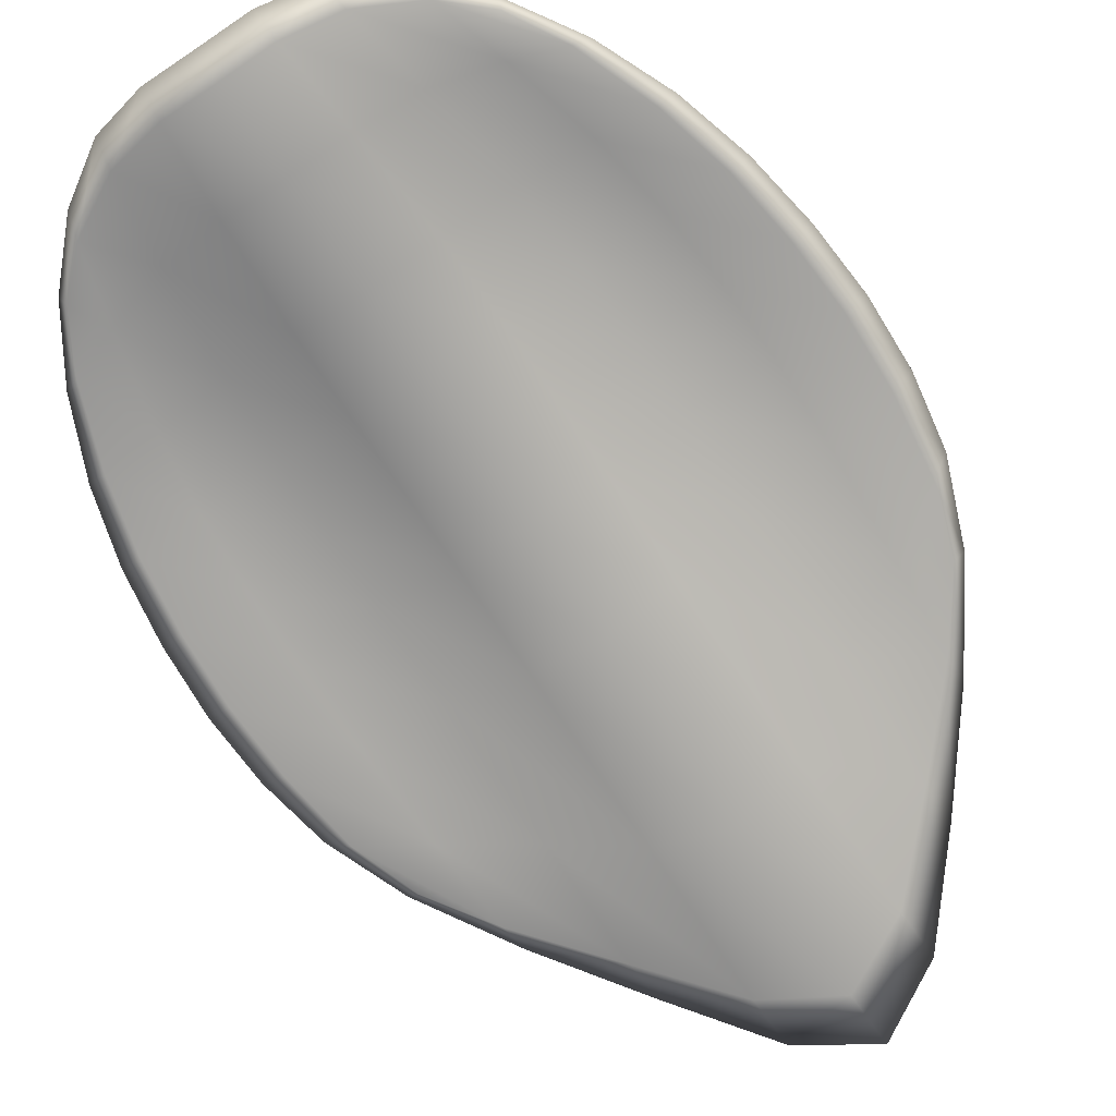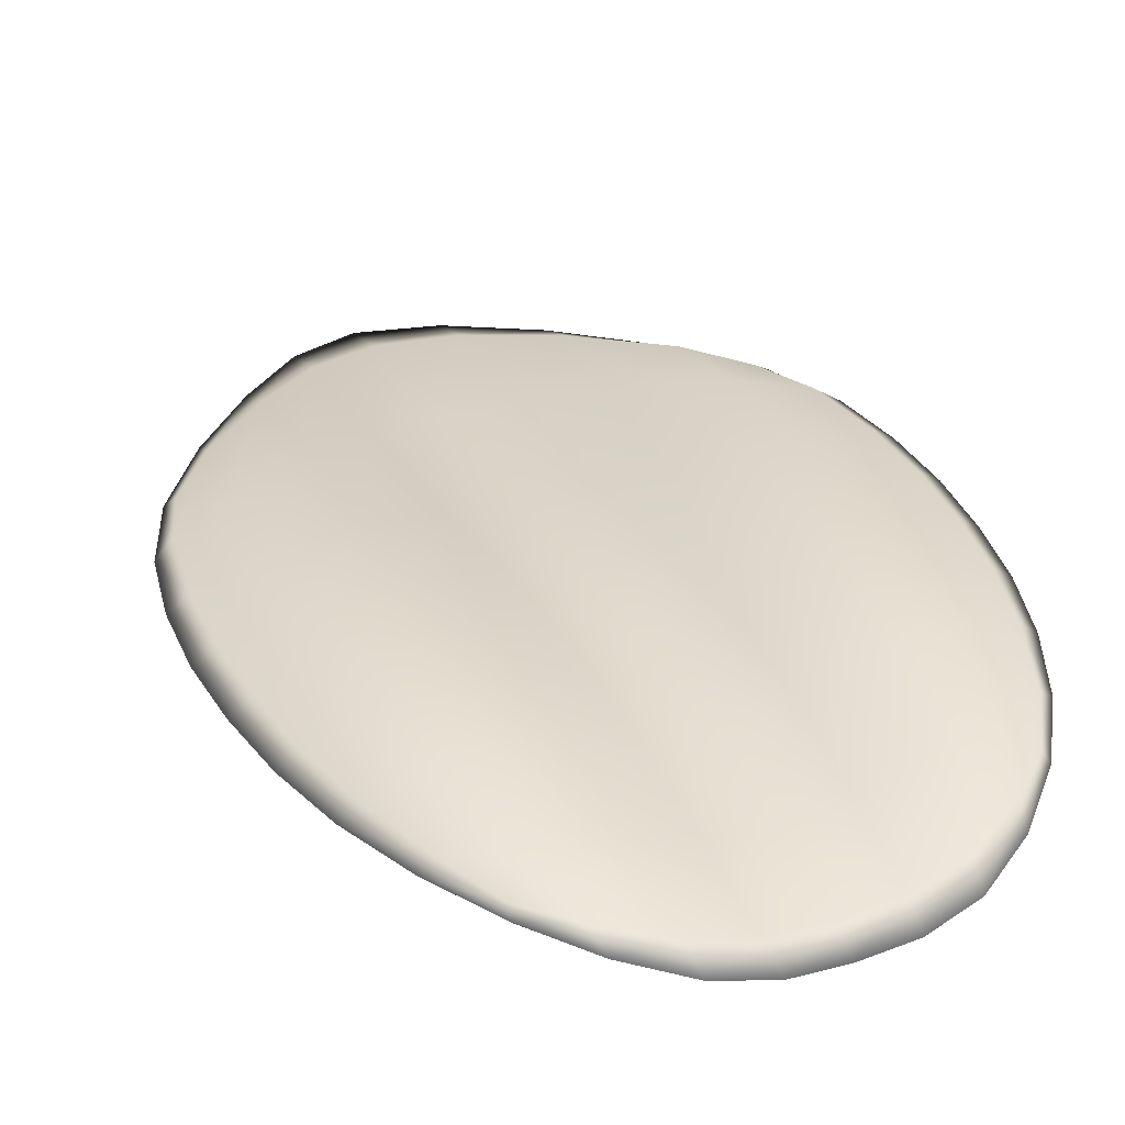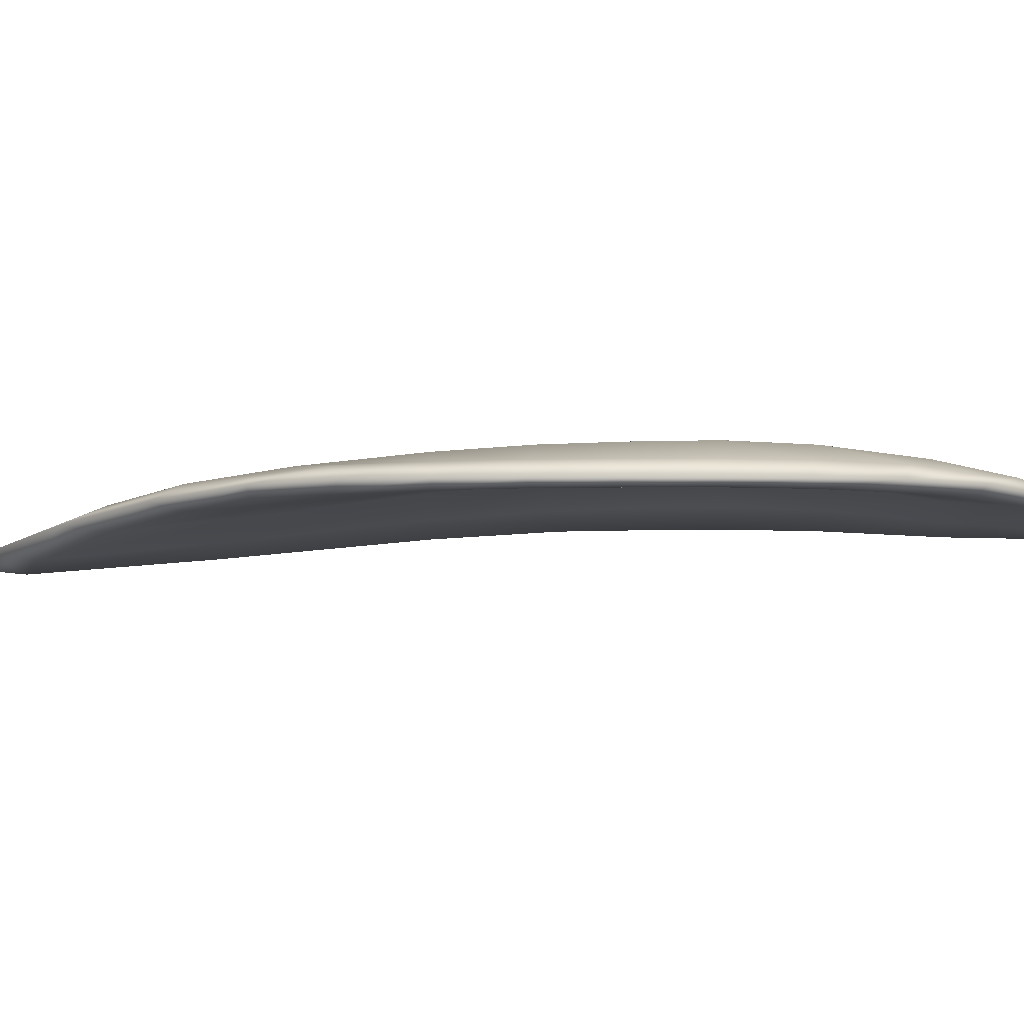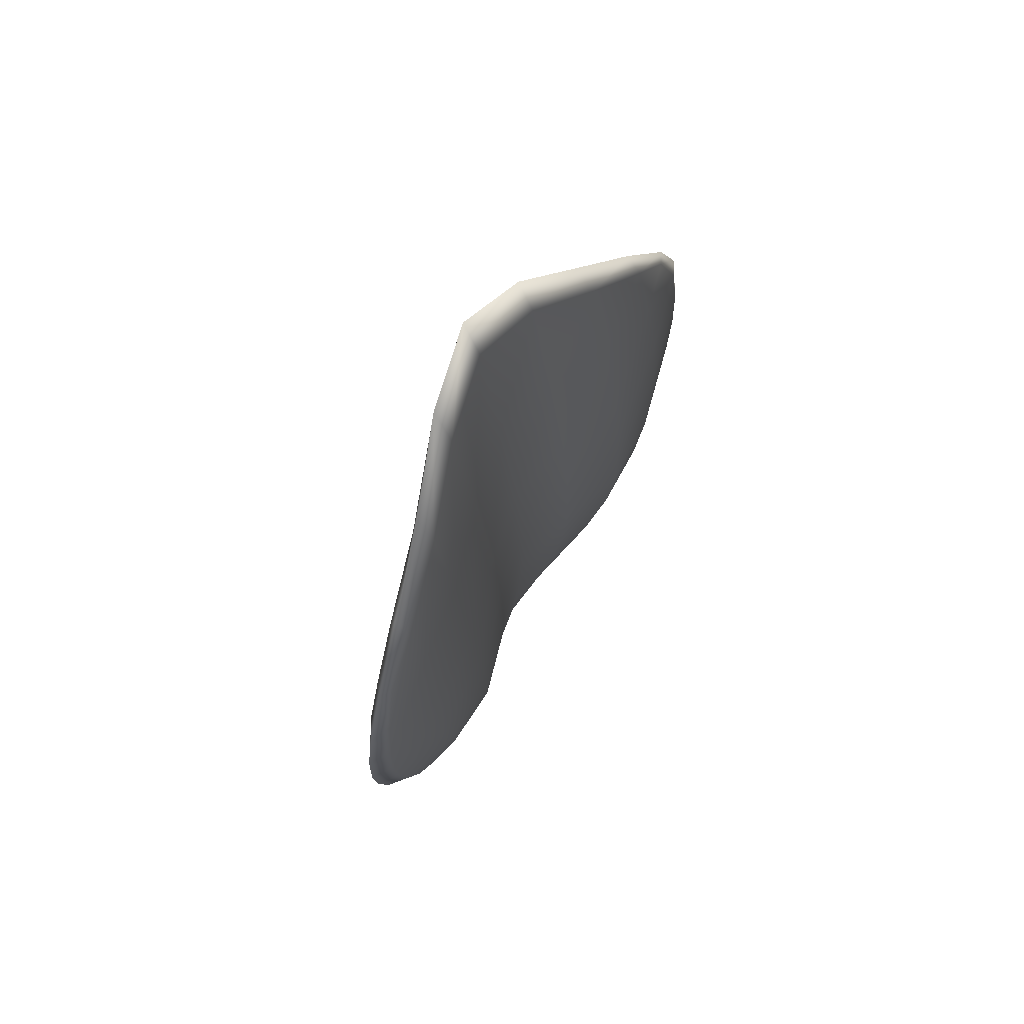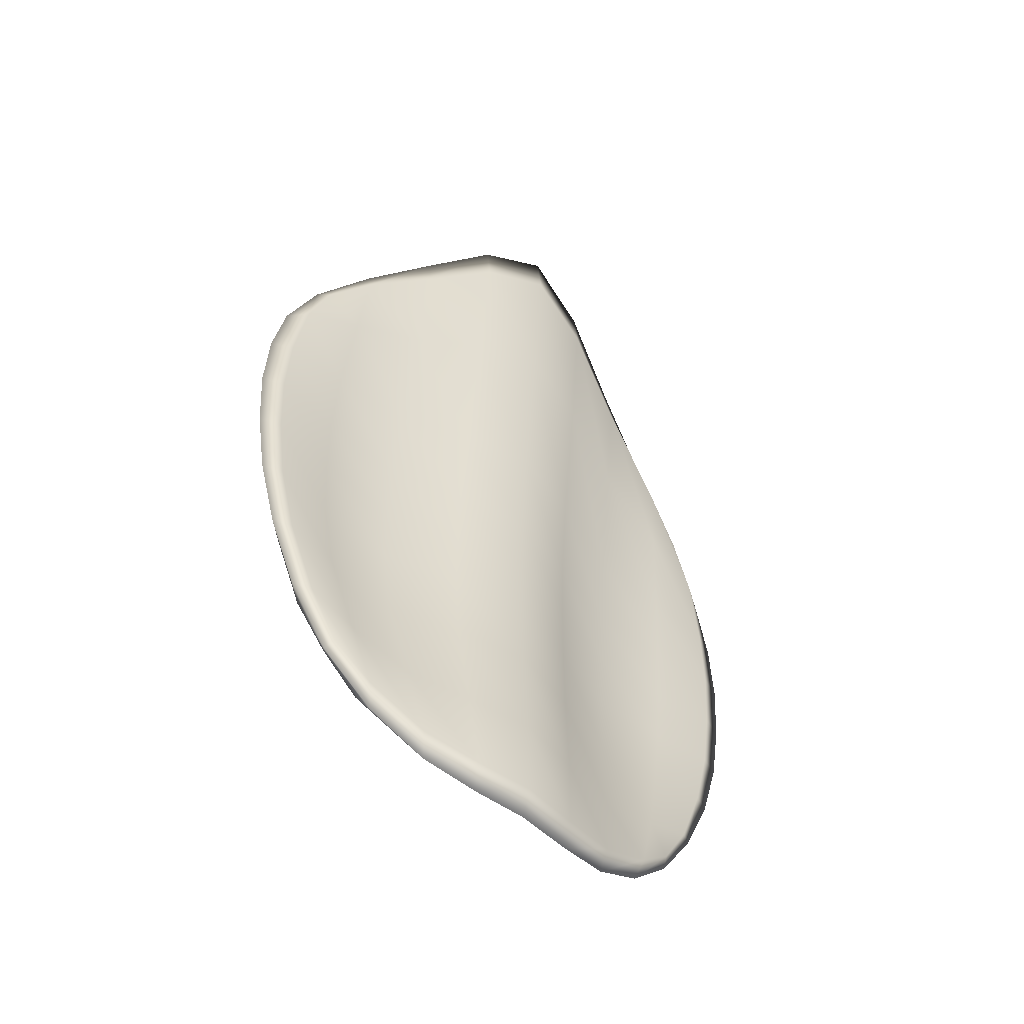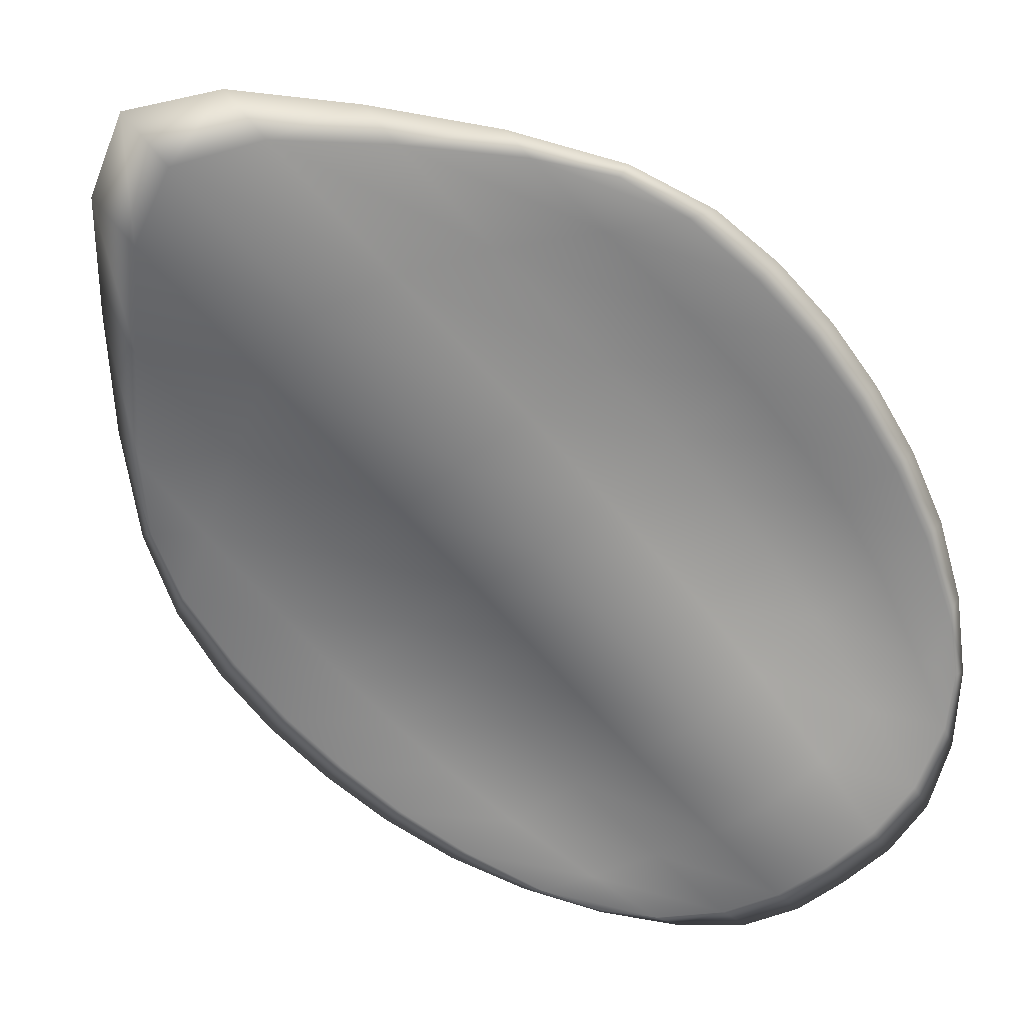
<metadata>
{"format":"obj","ext":"obj","renderer":"f3d","projection":"perspective","resolution":1024,"background":"white","views":[{"elev":-72.4,"azim":-146.2,"up":"+Y"},{"elev":34.6,"azim":156.5,"up":"+Y"},{"elev":-1.3,"azim":95.3,"up":"+Y"},{"elev":73.5,"azim":121.1,"up":"+Z"},{"elev":-55.0,"azim":-40.9,"up":"+Z"},{"elev":-63.2,"azim":39.2,"up":"+Y"}]}
</metadata>
<code>
g default
v -0.4561 -0.005066 1.098
v -0.2509 -0.04794 1.348
v 0 -0.1098 1.537
v 0.2509 -0.04794 1.348
v 0.4561 -0.005066 1.098
v -0.514 0.002821 0.8432
v -0.2565 0.006251 0.8794
v 0 -0.05612 0.9065
v 0.2565 0.006251 0.8794
v 0.514 0.002821 0.8432
v -0.5102 0.006089 0.5879
v -0.2559 0.02703 0.5879
v 0 -0.04254 0.5879
v 0.2559 0.02703 0.5879
v 0.5102 0.006089 0.5879
v -0.4596 0.005124 0.3354
v -0.2425 0.02124 0.3204
v 0 -0.04447 0.3179
v 0.2425 0.02124 0.3204
v 0.4596 0.005124 0.3354
v -0.3573 -0.001743 0.1123
v -0.1919 -0.02851 -0.003382
v 0 -0.05677 -0.02088
v 0.1919 -0.02851 -0.003382
v 0.3573 -0.001743 0.1123
v -0.4561 0.02346 1.098
v -0.2509 -0.009432 1.348
v -0.2565 0.0576 0.8794
v -0.514 0.04133 0.8432
v 0 -0.0713 1.537
v 0 -0.00477 0.9065
v 0.2509 -0.009432 1.348
v 0.2565 0.0576 0.8794
v 0.4561 0.02346 1.098
v 0.514 0.04133 0.8432
v -0.2559 0.07838 0.5879
v -0.5102 0.0446 0.5879
v 0 0.008808 0.5879
v 0.2559 0.07838 0.5879
v 0.5102 0.0446 0.5879
v -0.2425 0.07259 0.3204
v -0.4596 0.04363 0.3354
v 0 0.006878 0.3179
v 0.2425 0.07259 0.3204
v 0.4596 0.04363 0.3354
v -0.1919 0.009999 -0.003382
v -0.3573 0.02678 0.1123
v 0 -0.01826 -0.02088
v 0.1919 0.009999 -0.003382
v 0.3573 0.02678 0.1123
v 0.2538 -0.02494 1.129
v 0.125 -0.0871 1.476
v 0.4009 0.007949 0.8591
v 0.4951 -0.001791 0.9841
v 0.3788 -0.02135 1.205
v -0.5183 0.005149 0.7129
v -0.3987 0.02102 0.5879
v -0.2571 0.02139 0.7129
v -0.125 -0.01187 0.5879
v 0 -0.04442 0.7129
v 0.125 -0.01187 0.5879
v 0.2571 0.02139 0.7129
v 0.3987 0.02102 0.5879
v 0.5183 0.005149 0.7129
v -0.492 0.006539 0.4629
v -0.3662 0.01716 0.3279
v -0.2533 0.02973 0.4629
v -0.1208 -0.01573 0.3179
v 0 -0.04164 0.4629
v 0.1208 -0.01573 0.3179
v 0.2533 0.02973 0.4629
v 0.3662 0.01716 0.3279
v 0.492 0.006539 0.4629
v -0.409 0.000469 0.2029
v -0.29 -0.01387 0.04911
v -0.2168 -0.006692 0.1429
v -0.09549 -0.04675 -0.02088
v 0 -0.05378 0.1329
v 0.09549 -0.04675 -0.02088
v 0.2168 -0.006692 0.1429
v 0.29 -0.01387 0.04911
v 0.409 0.000469 0.2029
v -0.25 -0.03849 1.42
v -0.4763 0.01171 1.099
v -0.5517 0.01823 0.8379
v 0 -0.1005 1.637
v 0.25 -0.03849 1.42
v 0.4763 0.01171 1.099
v 0.5517 0.01823 0.8379
v -0.5474 0.01823 0.5879
v 0.5474 0.01823 0.5879
v -0.4908 0.01823 0.3379
v 0.4908 0.01823 0.3379
v -0.3652 0.01345 0.09911
v -0.1835 -0.01867 -0.05213
v 0 -0.04066 -0.07213
v 0.1835 -0.01867 -0.05213
v 0.3652 0.01345 0.09911
v -0.3788 0.01716 1.205
v -0.2538 0.0264 1.129
v -0.4009 0.0593 0.8591
v -0.4951 0.03672 0.9841
v -0.125 -0.04859 1.476
v 0 -0.03513 1.237
v -0.125 0.02172 0.8978
v 0.125 -0.04859 1.476
v 0.2538 0.0264 1.129
v 0.125 0.02172 0.8978
v 0.3788 0.01716 1.205
v 0.4951 0.03672 0.9841
v 0.4009 0.0593 0.8591
v -0.2571 0.07274 0.7129
v -0.3987 0.07237 0.5879
v -0.5183 0.04366 0.7129
v 0 0.006928 0.7129
v -0.125 0.03948 0.5879
v 0.2571 0.07274 0.7129
v 0.125 0.03948 0.5879
v 0.5183 0.04366 0.7129
v 0.3987 0.07237 0.5879
v -0.2533 0.08108 0.4629
v -0.3662 0.0685 0.3279
v -0.492 0.04505 0.4629
v 0 0.009708 0.4629
v -0.1208 0.03562 0.3179
v 0.2533 0.08108 0.4629
v 0.1208 0.03562 0.3179
v 0.492 0.04505 0.4629
v 0.3662 0.0685 0.3279
v -0.2168 0.04466 0.1429
v -0.29 0.02464 0.04911
v -0.409 0.03898 0.2029
v 0 -0.002433 0.1329
v -0.09549 -0.008243 -0.02088
v 0.2168 0.04466 0.1429
v 0.09549 -0.008243 -0.02088
v 0.409 0.03898 0.2029
v 0.29 0.02464 0.04911
v -0.4951 -0.001791 0.9841
v -0.4009 0.007949 0.8591
v -0.2538 -0.02494 1.129
v -0.3788 -0.02135 1.205
v -0.125 -0.02963 0.8978
v 0 -0.08647 1.237
v -0.125 -0.0871 1.476
v 0.125 -0.02963 0.8978
v -0.39 0.04085 1.048
v -0.125 -0.01082 1.203
v 0.125 -0.01082 1.203
v 0.39 0.04085 1.048
v -0.4033 0.06861 0.7129
v -0.125 0.03572 0.7129
v 0.125 0.03572 0.7129
v 0.4033 0.06861 0.7129
v -0.3883 0.07417 0.4629
v -0.125 0.04128 0.4629
v 0.125 0.04128 0.4629
v 0.3883 0.07417 0.4629
v -0.3264 0.04988 0.1729
v -0.1081 0.017 0.1329
v 0.1081 0.017 0.1329
v 0.3264 0.04988 0.1729
v -0.39 -0.0105 1.048
v -0.125 -0.06217 1.203
v 0.125 -0.06217 1.203
v 0.39 -0.0105 1.048
v -0.4033 0.01726 0.7129
v -0.125 -0.01562 0.7129
v 0.125 -0.01562 0.7129
v 0.4033 0.01726 0.7129
v -0.3883 0.02282 0.4629
v -0.125 -0.01007 0.4629
v 0.125 -0.01007 0.4629
v 0.3883 0.02282 0.4629
v -0.3264 -0.001463 0.1729
v -0.1081 -0.03435 0.1329
v 0.1081 -0.03435 0.1329
v 0.3264 -0.001463 0.1729
v -0.375 -0.007845 1.258
v -0.5301 0.01823 0.9629
v -0.125 -0.07829 1.567
v 0.125 -0.07829 1.567
v 0.375 -0.007845 1.258
v 0.5301 0.01823 0.9629
v -0.5567 0.01823 0.7129
v 0.5567 0.01823 0.7129
v -0.5266 0.01823 0.4629
v 0.5266 0.01823 0.4629
v -0.2778 -0.00089 0.007864
v -0.4366 0.01823 0.2129
v -0.09127 -0.03377 -0.07213
v 0.09127 -0.03377 -0.07213
v 0.4366 0.01823 0.2129
v 0.2778 -0.00089 0.007864
g pPlane1
f 26 99 147 102
f 99 27 100 147
f 147 100 28 101
f 102 147 101 29
f 27 103 148 100
f 103 30 104 148
f 148 104 31 105
f 100 148 105 28
f 30 106 149 104
f 106 32 107 149
f 149 107 33 108
f 104 149 108 31
f 32 109 150 107
f 109 34 110 150
f 150 110 35 111
f 107 150 111 33
f 29 101 151 114
f 101 28 112 151
f 151 112 36 113
f 114 151 113 37
f 28 105 152 112
f 105 31 115 152
f 152 115 38 116
f 112 152 116 36
f 31 108 153 115
f 108 33 117 153
f 153 117 39 118
f 115 153 118 38
f 33 111 154 117
f 111 35 119 154
f 154 119 40 120
f 117 154 120 39
f 37 113 155 123
f 113 36 121 155
f 155 121 41 122
f 123 155 122 42
f 36 116 156 121
f 116 38 124 156
f 156 124 43 125
f 121 156 125 41
f 38 118 157 124
f 118 39 126 157
f 157 126 44 127
f 124 157 127 43
f 39 120 158 126
f 120 40 128 158
f 158 128 45 129
f 126 158 129 44
f 42 122 159 132
f 122 41 130 159
f 159 130 46 131
f 132 159 131 47
f 41 125 160 130
f 125 43 133 160
f 160 133 48 134
f 130 160 134 46
f 43 127 161 133
f 127 44 135 161
f 161 135 49 136
f 133 161 136 48
f 44 129 162 135
f 129 45 137 162
f 162 137 50 138
f 135 162 138 49
f 1 139 163 142
f 139 6 140 163
f 163 140 7 141
f 142 163 141 2
f 2 141 164 145
f 141 7 143 164
f 164 143 8 144
f 145 164 144 3
f 3 144 165 52
f 144 8 146 165
f 165 146 9 51
f 52 165 51 4
f 4 51 166 55
f 51 9 53 166
f 166 53 10 54
f 55 166 54 5
f 6 56 167 140
f 56 11 57 167
f 167 57 12 58
f 140 167 58 7
f 7 58 168 143
f 58 12 59 168
f 168 59 13 60
f 143 168 60 8
f 8 60 169 146
f 60 13 61 169
f 169 61 14 62
f 146 169 62 9
f 9 62 170 53
f 62 14 63 170
f 170 63 15 64
f 53 170 64 10
f 11 65 171 57
f 65 16 66 171
f 171 66 17 67
f 57 171 67 12
f 12 67 172 59
f 67 17 68 172
f 172 68 18 69
f 59 172 69 13
f 13 69 173 61
f 69 18 70 173
f 173 70 19 71
f 61 173 71 14
f 14 71 174 63
f 71 19 72 174
f 174 72 20 73
f 63 174 73 15
f 16 74 175 66
f 74 21 75 175
f 175 75 22 76
f 66 175 76 17
f 17 76 176 68
f 76 22 77 176
f 176 77 23 78
f 68 176 78 18
f 18 78 177 70
f 78 23 79 177
f 177 79 24 80
f 70 177 80 19
f 19 80 178 72
f 80 24 81 178
f 178 81 25 82
f 72 178 82 20
f 1 142 179 84
f 142 2 83 179
f 179 83 27 99
f 84 179 99 26
f 6 139 180 85
f 139 1 84 180
f 180 84 26 102
f 85 180 102 29
f 2 145 181 83
f 145 3 86 181
f 181 86 30 103
f 83 181 103 27
f 3 52 182 86
f 52 4 87 182
f 182 87 32 106
f 86 182 106 30
f 4 55 183 87
f 55 5 88 183
f 183 88 34 109
f 87 183 109 32
f 5 54 184 88
f 54 10 89 184
f 184 89 35 110
f 88 184 110 34
f 11 56 185 90
f 56 6 85 185
f 185 85 29 114
f 90 185 114 37
f 10 64 186 89
f 64 15 91 186
f 186 91 40 119
f 89 186 119 35
f 16 65 187 92
f 65 11 90 187
f 187 90 37 123
f 92 187 123 42
f 15 73 188 91
f 73 20 93 188
f 188 93 45 128
f 91 188 128 40
f 22 75 189 95
f 75 21 94 189
f 189 94 47 131
f 95 189 131 46
f 21 74 190 94
f 74 16 92 190
f 190 92 42 132
f 94 190 132 47
f 23 77 191 96
f 77 22 95 191
f 191 95 46 134
f 96 191 134 48
f 24 79 192 97
f 79 23 96 192
f 192 96 48 136
f 97 192 136 49
f 20 82 193 93
f 82 25 98 193
f 193 98 50 137
f 93 193 137 45
f 25 81 194 98
f 81 24 97 194
f 194 97 49 138
f 98 194 138 50

</code>
